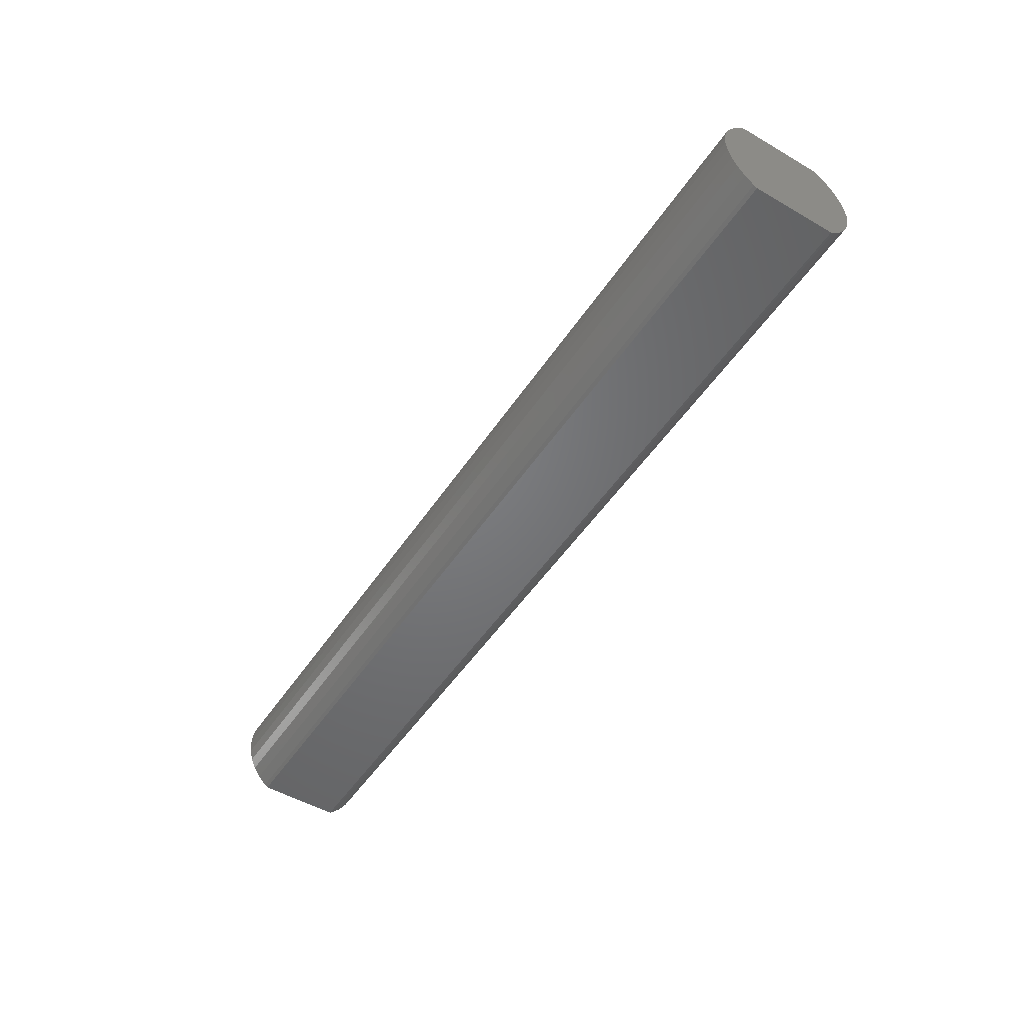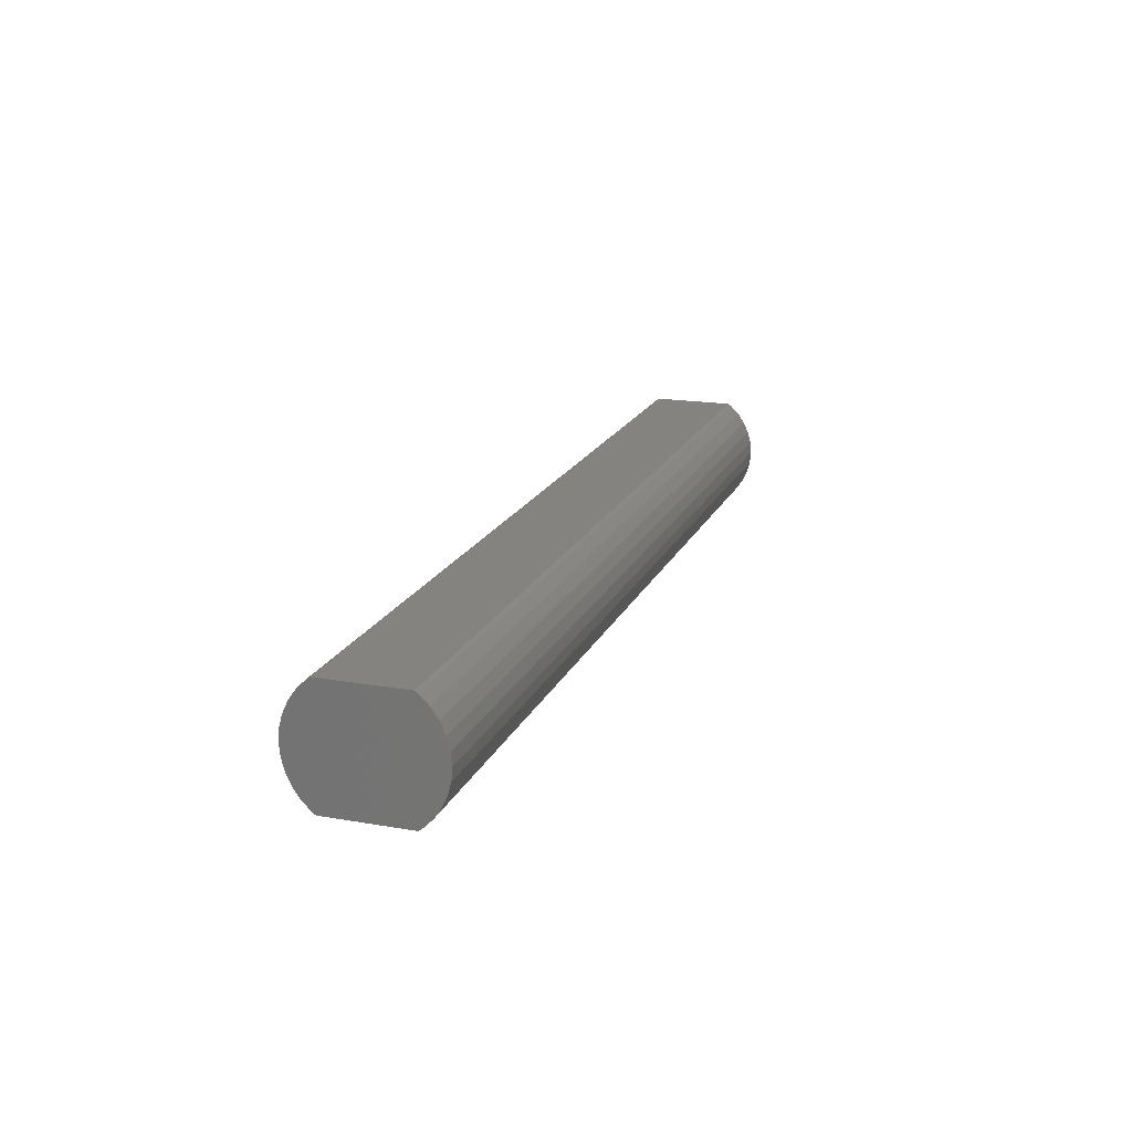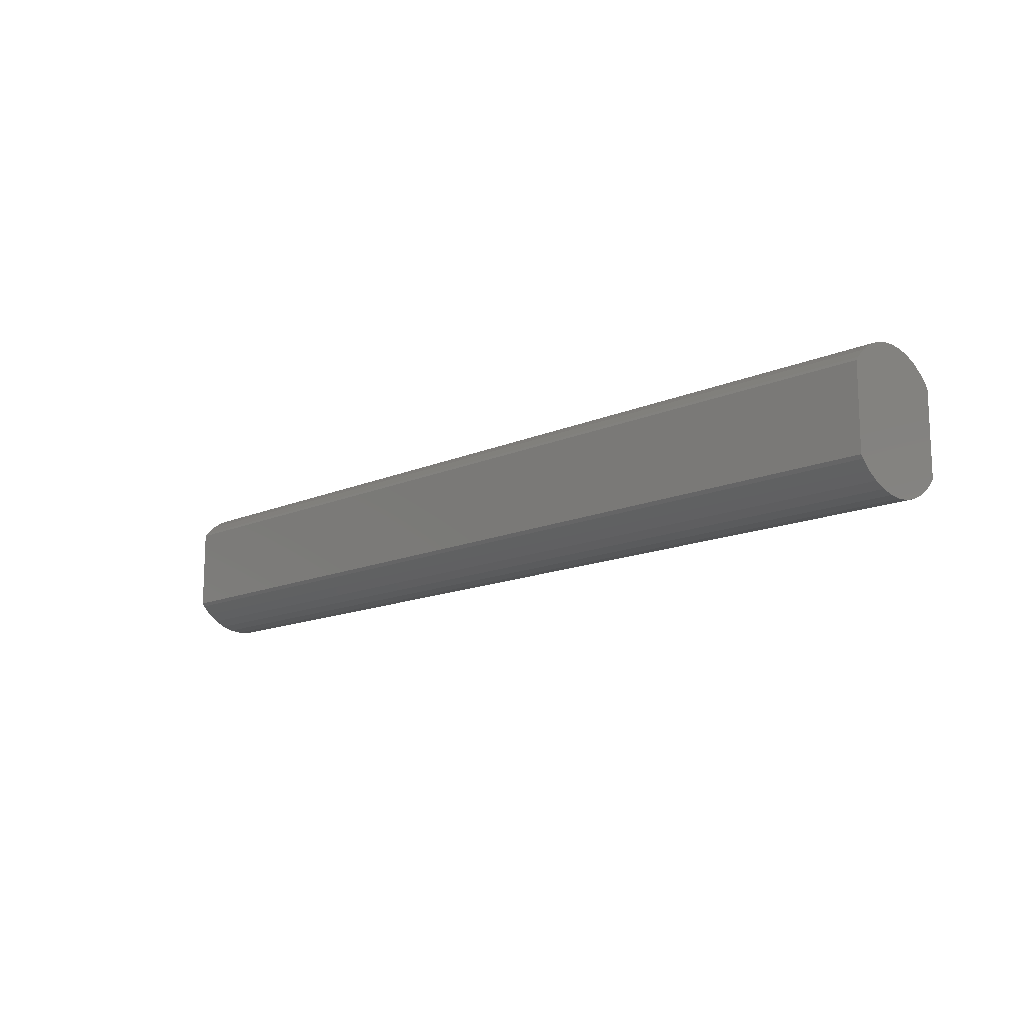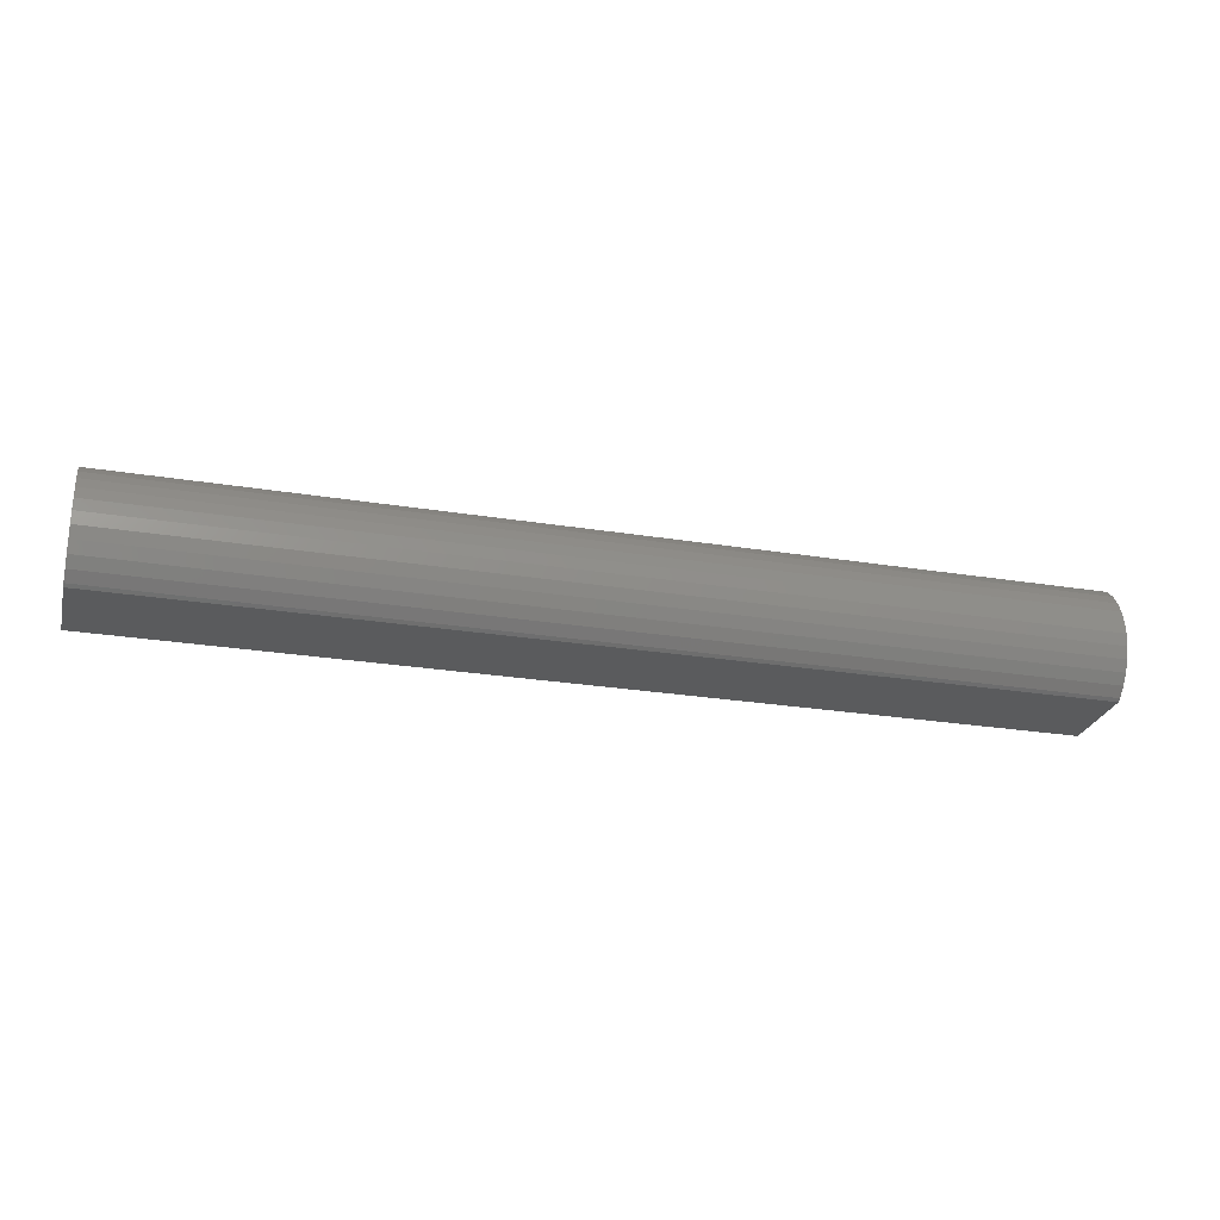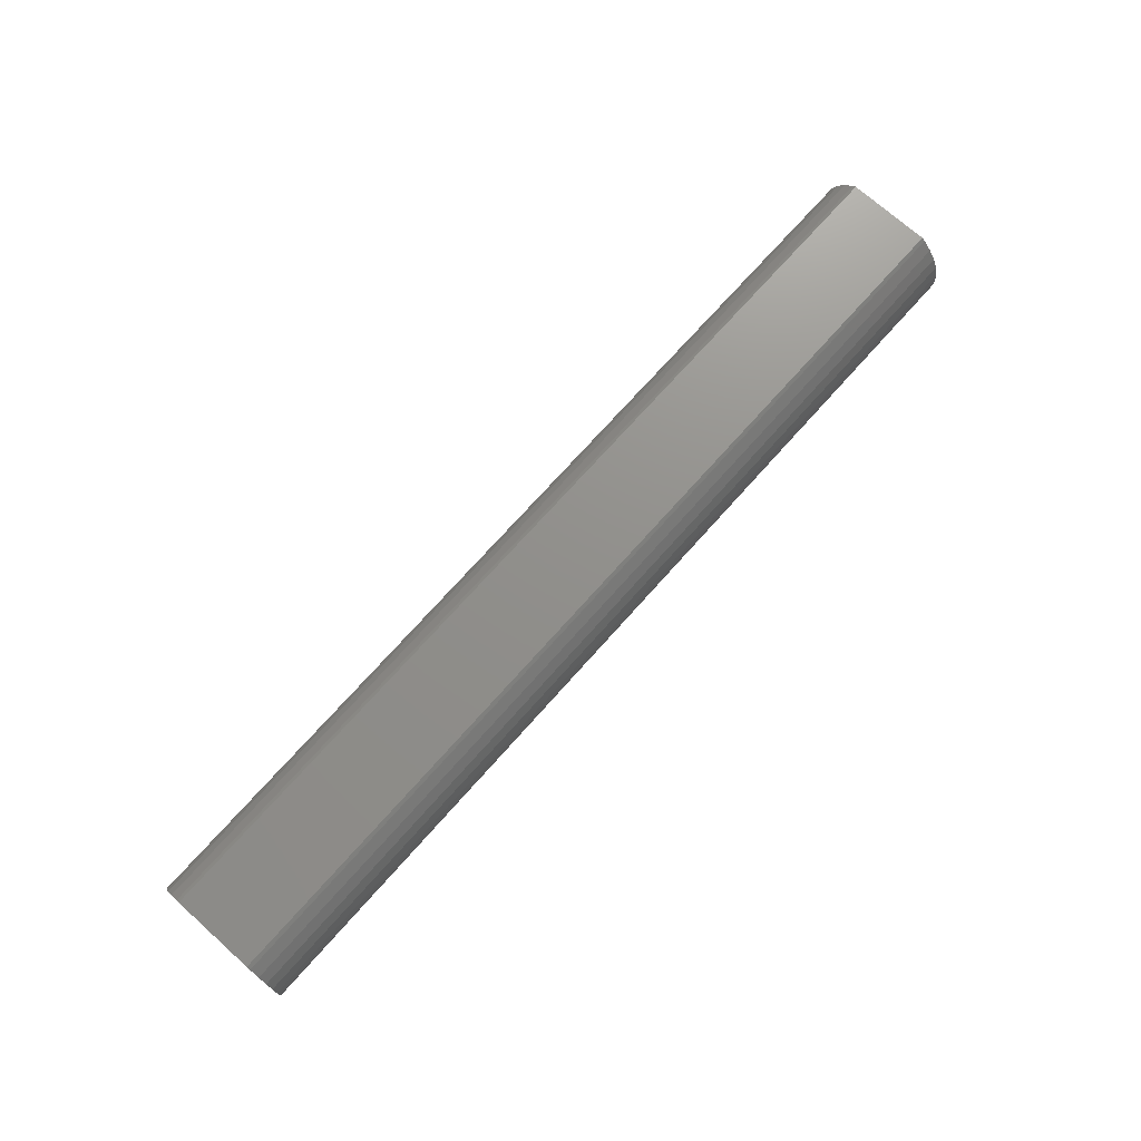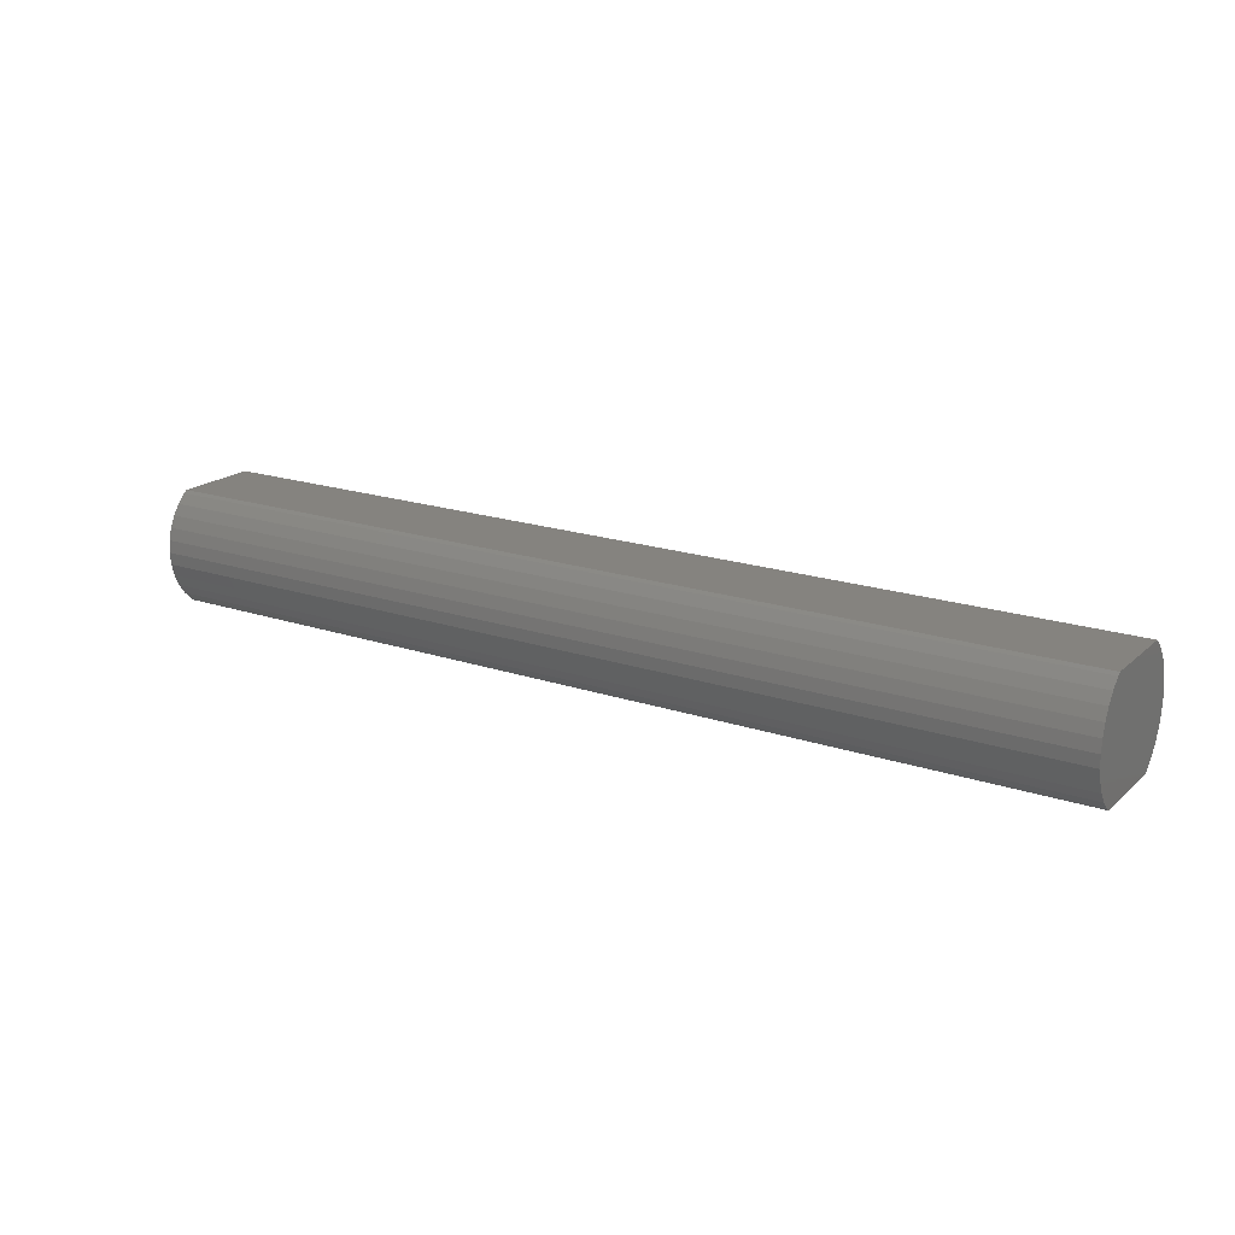
<metadata>
{"format":"stl","ext":"stl","renderer":"f3d","projection":"perspective","resolution":1024,"background":"white","views":[{"elev":-50.4,"azim":-122.5,"up":"+Z"},{"elev":18.3,"azim":-71.4,"up":"+Z"},{"elev":-14.0,"azim":44.6,"up":"+Y"},{"elev":-25.9,"azim":-14.5,"up":"+Z"},{"elev":72.6,"azim":131.7,"up":"+Z"},{"elev":19.0,"azim":32.5,"up":"+Z"}]}
</metadata>
<code>
# stl→obj: 52 verts, 100 faces
v 40 6 2.4
v 0 5.954 2.921
v 40 5.954 2.921
v 0 6 2.4
v 0 1.072 4.698
v 40 0.7019 4.328
v 40 1.072 4.698
v 0 0.7019 4.328
v 0 4.928 4.698
v 40 4.783 4.8
v 40 4.928 4.698
v 0 4.783 4.8
v 40 5.819 3.426
v 0 5.598 3.9
v 40 5.598 3.9
v 0 5.819 3.426
v 0 4.783 0
v 40 4.928 0.1019
v 40 4.783 0
v 0 4.928 0.1019
v 40 5.954 1.879
v 0 5.954 1.879
v 40 5.819 1.374
v 0 5.819 1.374
v 40 5.298 0.4716
v 0 5.598 0.9
v 40 5.598 0.9
v 0 5.298 0.4716
v 0 5.298 4.328
v 40 5.298 4.328
v 0 0.1809 1.374
v 40 0.04558 1.879
v 0 0.04558 1.879
v 40 0.1809 1.374
v 0 0.7019 0.4716
v 40 0.4019 0.9
v 0 0.4019 0.9
v 40 0.7019 0.4716
v 0 1.072 0.1019
v 40 1.217 0
v 40 1.072 0.1019
v 0 1.217 0
v 0 1.217 4.8
v 0 0.4019 3.9
v 0 0.1809 3.426
v 0 0.04558 2.921
v 0 0 2.4
v 40 0.4019 3.9
v 40 0.04558 2.921
v 40 0 2.4
v 40 0.1809 3.426
v 40 1.217 4.8
f 1 2 3
f 2 1 4
f 5 6 7
f 6 5 8
f 9 10 11
f 10 9 12
f 13 14 15
f 14 13 16
f 17 18 19
f 18 17 20
f 21 4 1
f 4 21 22
f 23 22 21
f 22 23 24
f 25 26 27
f 26 25 28
f 15 29 30
f 29 15 14
f 3 16 13
f 16 3 2
f 31 32 33
f 32 31 34
f 35 36 37
f 36 35 38
f 39 40 41
f 40 39 42
f 22 2 4
f 24 2 22
f 24 16 2
f 26 16 24
f 26 14 16
f 17 26 28
f 26 17 14
f 17 28 20
f 12 14 17
f 14 12 29
f 29 12 9
f 17 43 12
f 42 43 17
f 35 42 39
f 37 42 35
f 42 37 43
f 43 8 5
f 44 43 37
f 43 44 8
f 31 44 37
f 31 45 44
f 33 45 31
f 33 46 45
f 46 33 47
f 44 6 8
f 6 44 48
f 47 49 46
f 49 47 50
f 18 28 25
f 28 18 20
f 27 24 23
f 24 27 26
f 37 34 31
f 34 37 36
f 39 38 35
f 38 39 41
f 45 48 44
f 48 45 51
f 46 51 45
f 51 46 49
f 33 50 47
f 50 33 32
f 3 21 1
f 13 21 3
f 13 23 21
f 15 23 13
f 15 27 23
f 10 15 30
f 15 10 27
f 10 30 11
f 19 27 10
f 25 19 18
f 27 19 25
f 52 19 10
f 52 40 19
f 6 52 7
f 48 52 6
f 52 48 40
f 40 38 41
f 36 40 48
f 40 36 38
f 51 36 48
f 51 34 36
f 49 34 51
f 49 32 34
f 32 49 50
f 43 7 52
f 7 43 5
f 29 11 30
f 11 29 9
f 12 52 10
f 52 12 43
f 42 19 40
f 19 42 17

</code>
